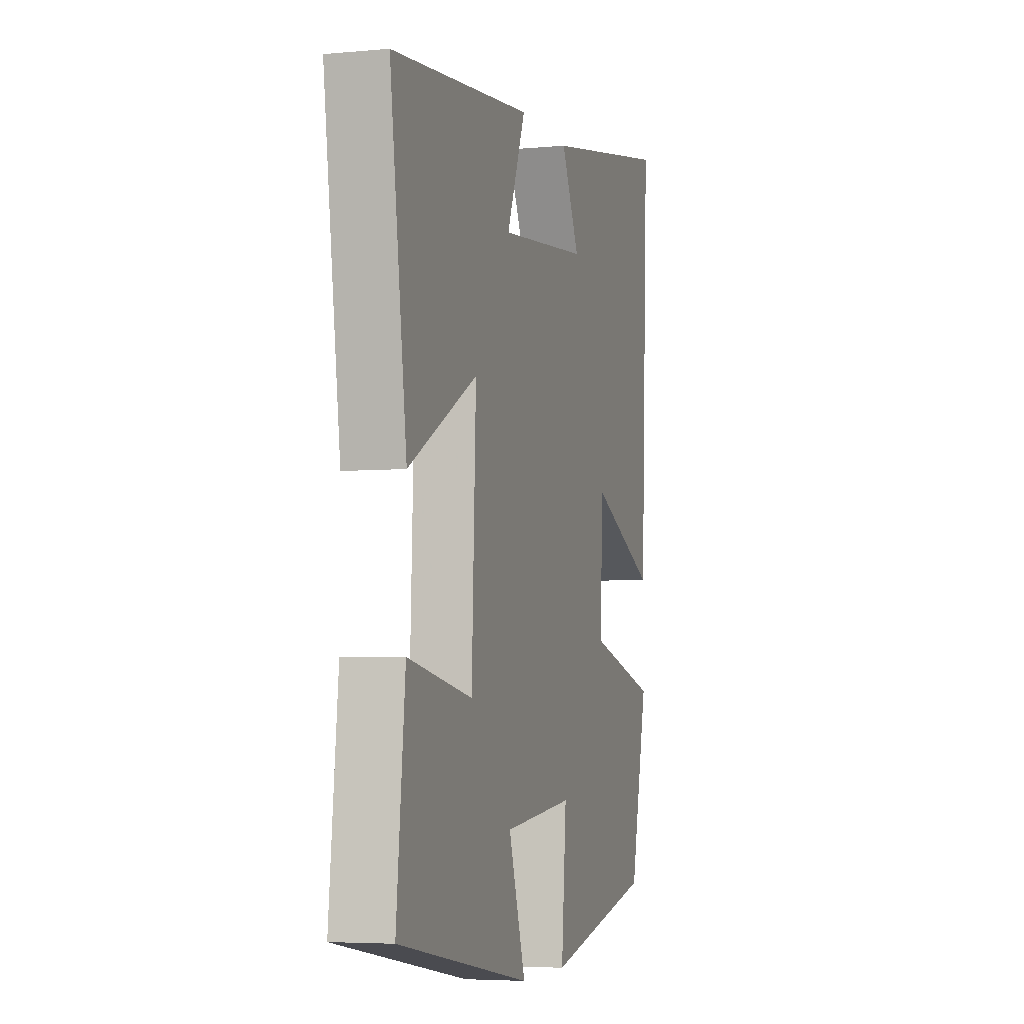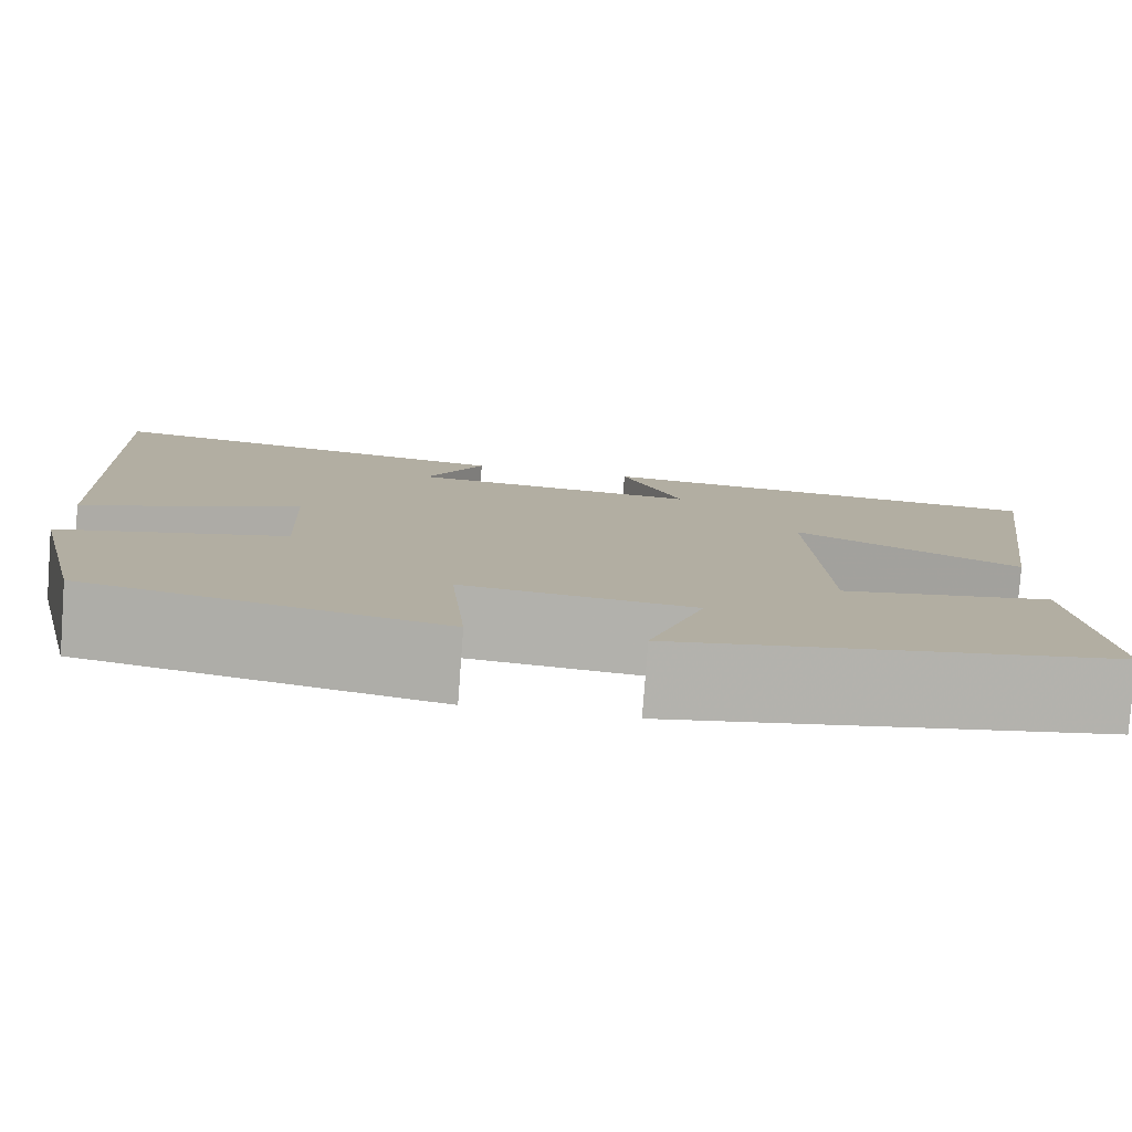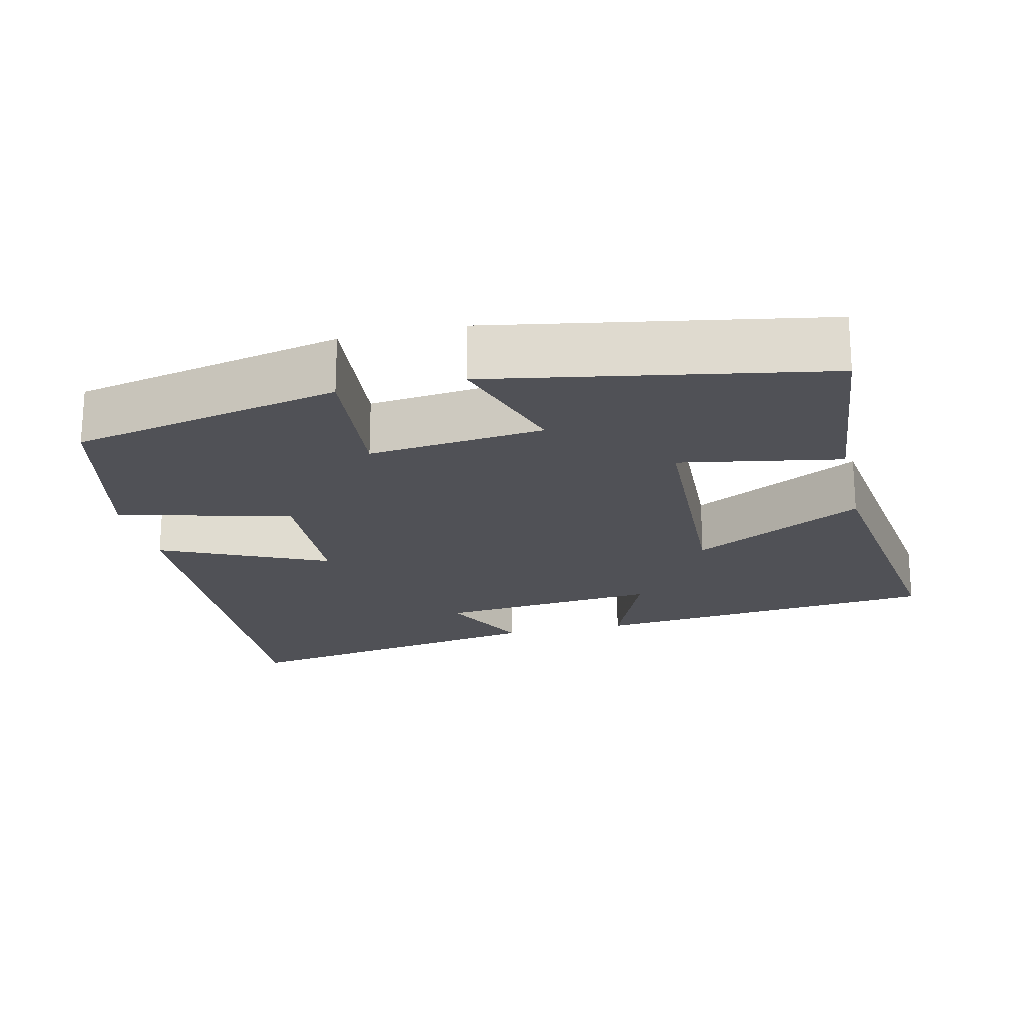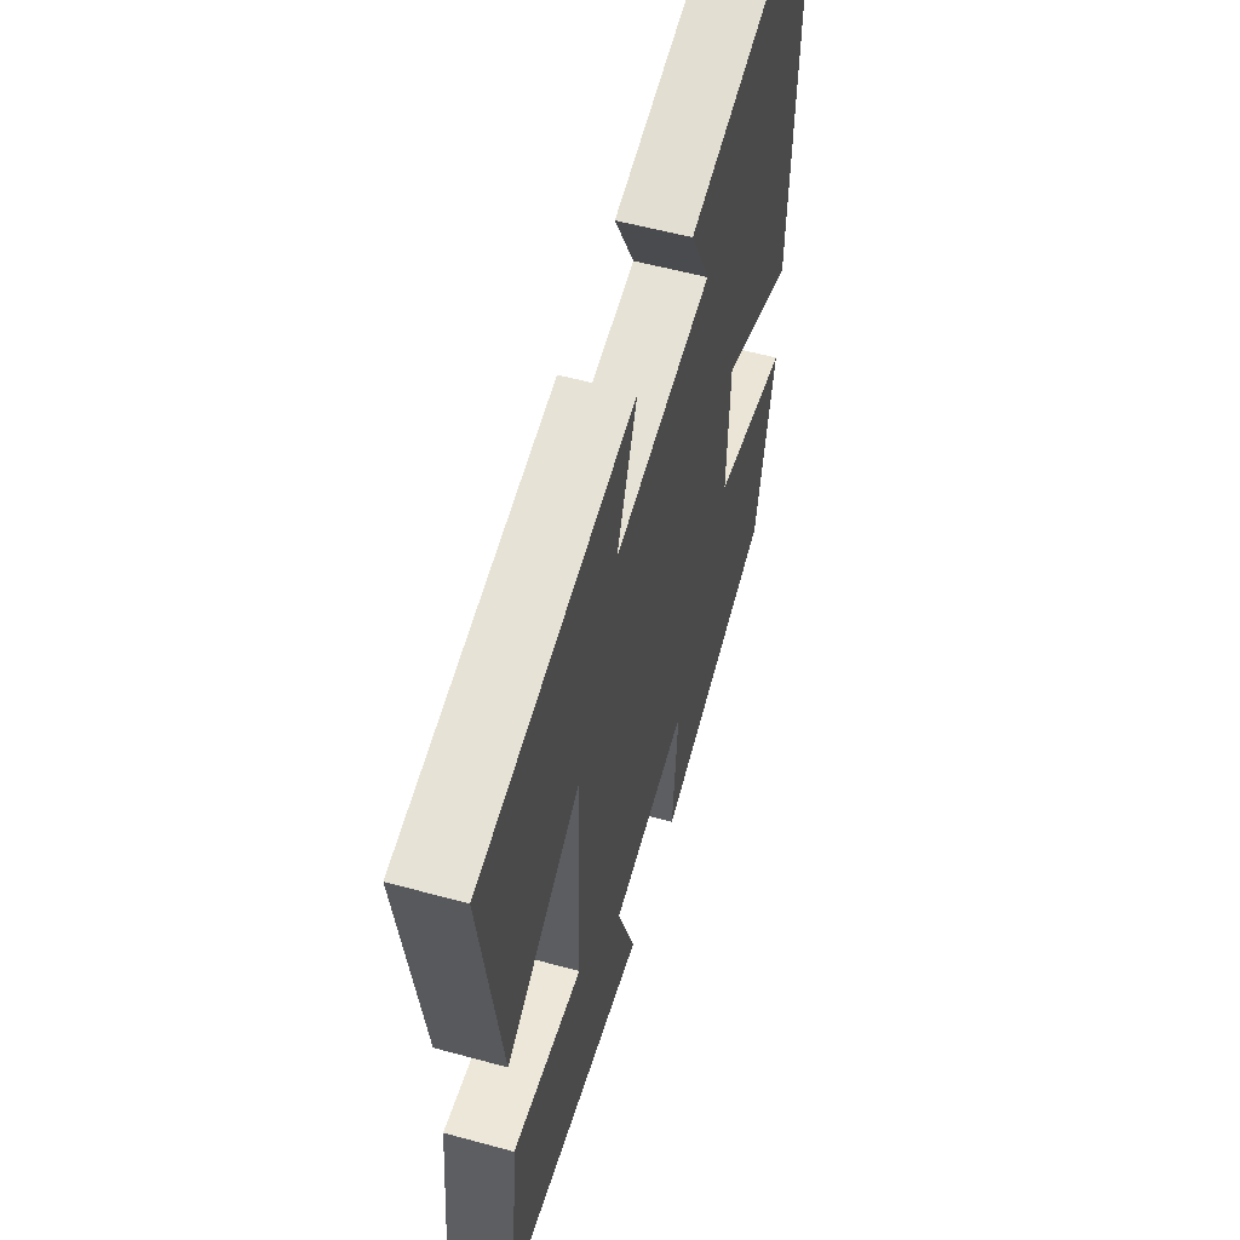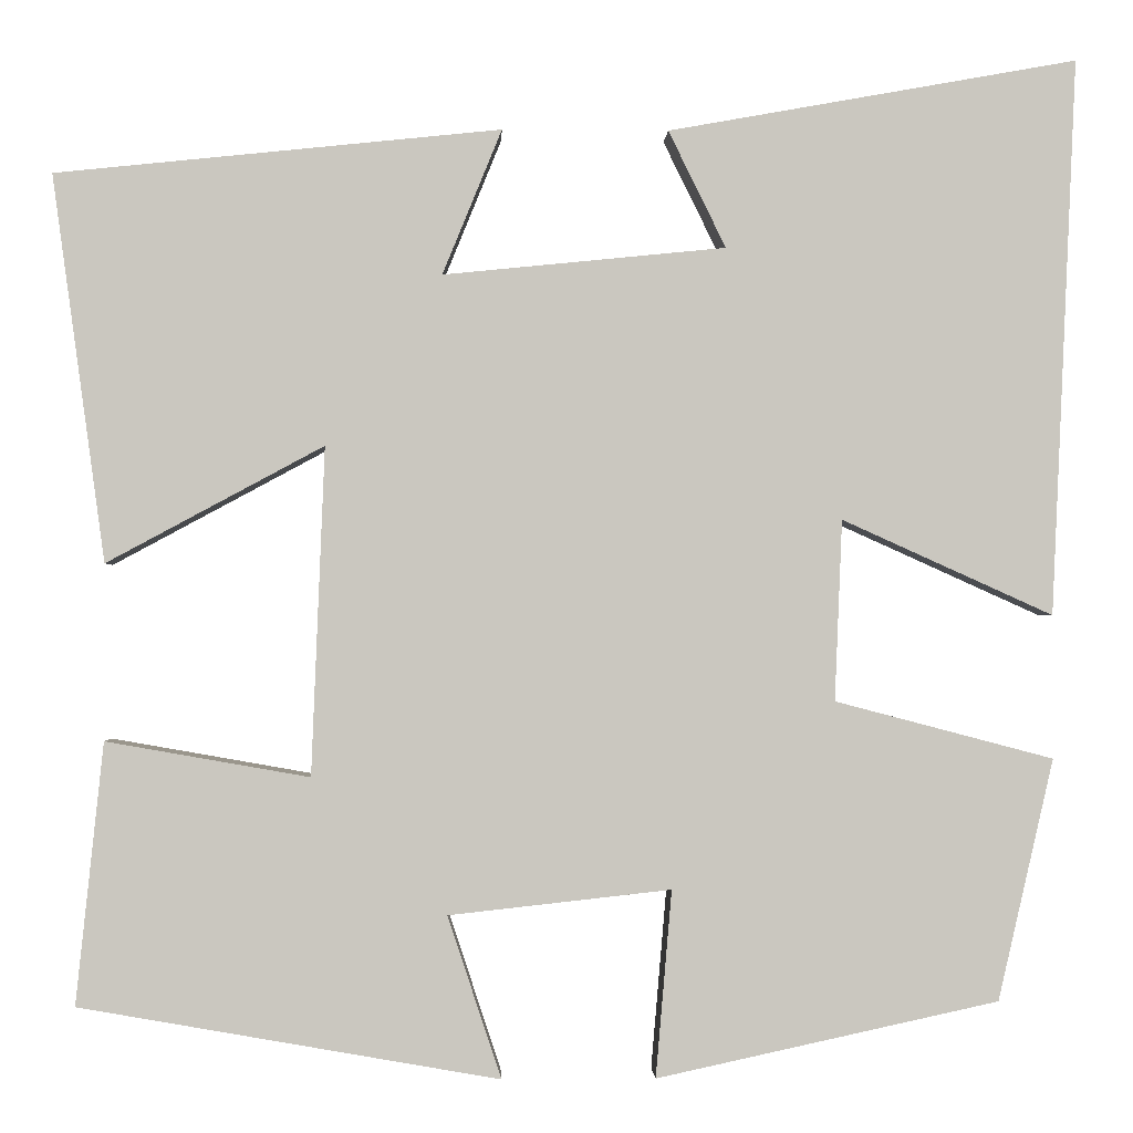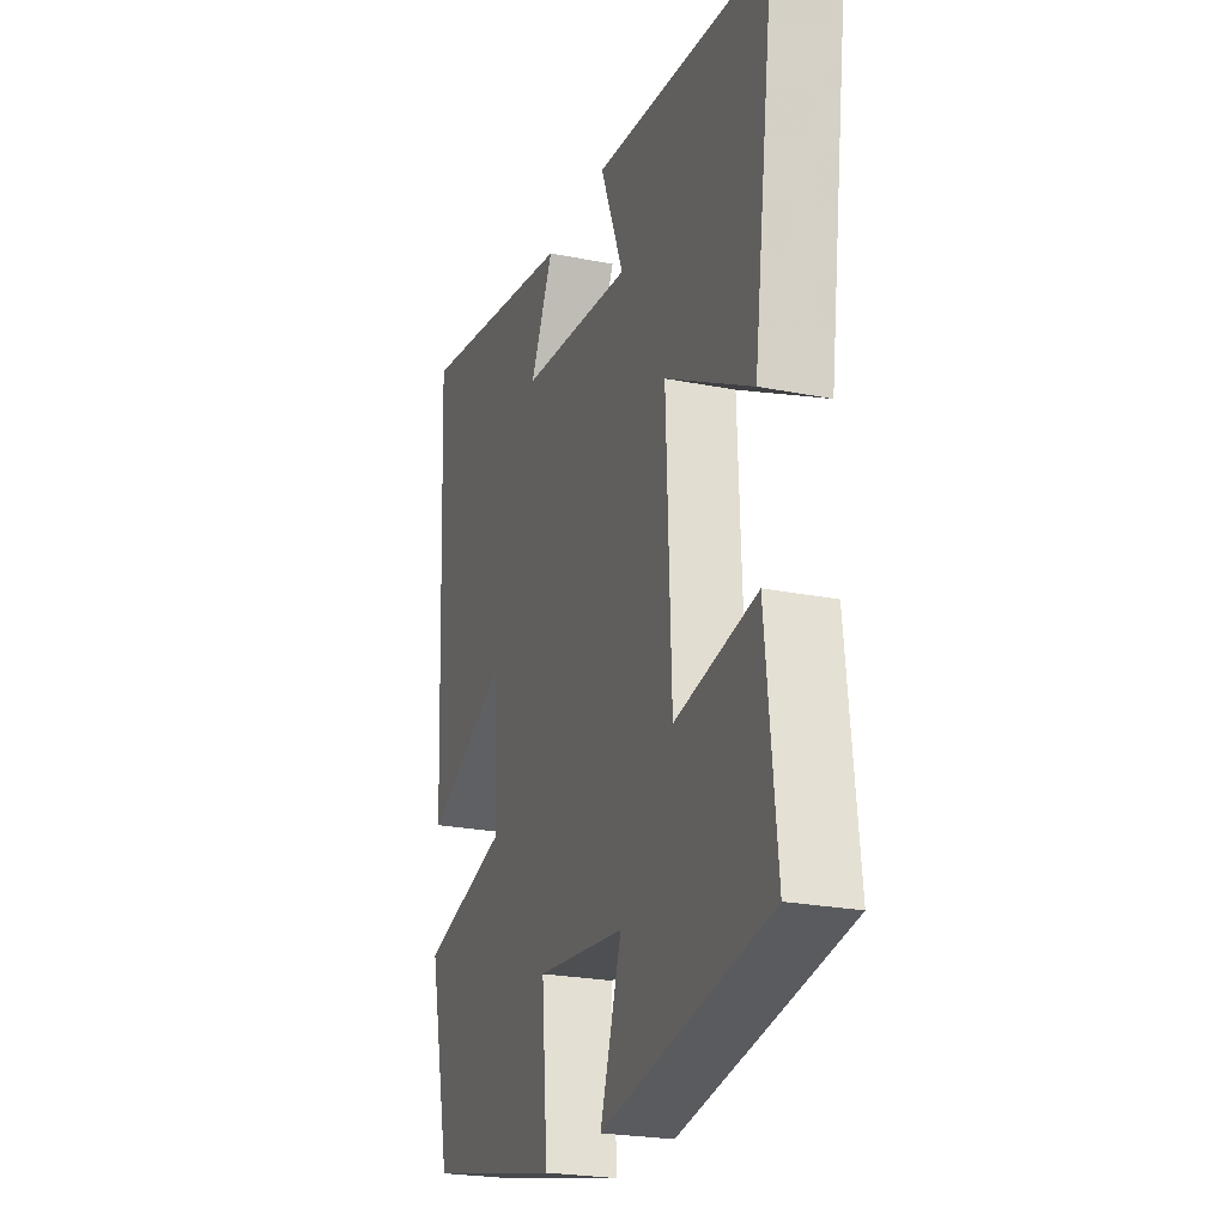
<metadata>
{"format":"obj","ext":"obj","renderer":"f3d","projection":"perspective","resolution":1024,"background":"white","views":[{"elev":-4.9,"azim":-73.5,"up":"+Z"},{"elev":-79.9,"azim":175.7,"up":"+Z"},{"elev":-20.5,"azim":-167.0,"up":"+Y"},{"elev":56.7,"azim":-74.1,"up":"+Z"},{"elev":-1.2,"azim":-2.2,"up":"+Z"},{"elev":-23.6,"azim":-108.5,"up":"+Z"}]}
</metadata>
<code>
v -0.529 0.07 -0.422
v -0.5 0.07 -0.145
v -0.284 0.07 -0.183
v -0.27 0.07 0.165
v -0.5 0.07 0.041
v -0.556 0.07 0.451
v -0.084 0.07 0.5
v -0.147 0.07 0.346
v 0.153 0.07 0.376
v 0.092 0.07 0.5
v 0.527 0.07 0.578
v 0.5 0.07 -0.013
v 0.276 0.07 0.088
v 0.268 0.07 -0.104
v 0.5 0.07 -0.165
v 0.441 0.07 -0.421
v 0.078 0.07 -0.5
v 0.095 0.07 -0.302
v -0.141 0.07 -0.328
v -0.084 0.07 -0.5
v -0.529 0 -0.422
v -0.5 0 -0.145
v -0.284 0 -0.183
v -0.27 0 0.165
v -0.5 0 0.041
v -0.556 0 0.451
v -0.084 0 0.5
v -0.147 0 0.346
v 0.153 0 0.376
v 0.092 0 0.5
v 0.527 0 0.578
v 0.5 0 -0.013
v 0.276 0 0.088
v 0.268 0 -0.104
v 0.5 0 -0.165
v 0.441 0 -0.421
v 0.078 0 -0.5
v 0.095 0 -0.302
v -0.141 0 -0.328
v -0.084 0 -0.5
f 19 20 1 2
f 18 19 2 3
f 15 16 17 18
f 14 15 18 3
f 13 14 3 4
f 11 12 13
f 9 10 11
f 9 11 13
f 8 9 13 4
f 6 7 8
f 4 5 6 8
f 22 21 40 39
f 23 22 39 38
f 38 37 36 35
f 23 38 35 34
f 24 23 34 33
f 33 32 31
f 31 30 29
f 33 31 29
f 24 33 29 28
f 28 27 26
f 28 26 25 24
f 1 21 22 2
f 2 22 23 3
f 3 23 24 4
f 4 24 25 5
f 5 25 26 6
f 6 26 27 7
f 7 27 28 8
f 8 28 29 9
f 9 29 30 10
f 10 30 31 11
f 11 31 32 12
f 12 32 33 13
f 13 33 34 14
f 14 34 35 15
f 15 35 36 16
f 16 36 37 17
f 17 37 38 18
f 18 38 39 19
f 19 39 40 20
f 20 40 21 1

</code>
